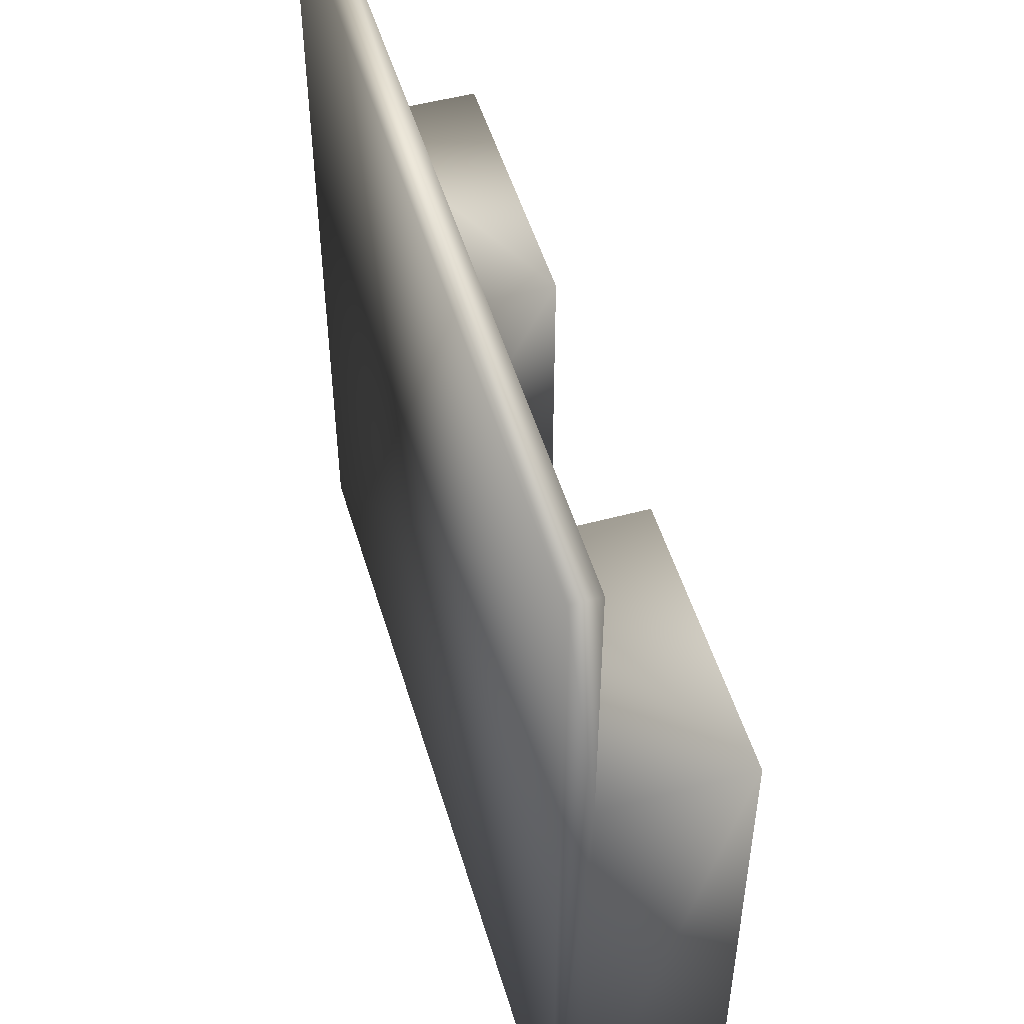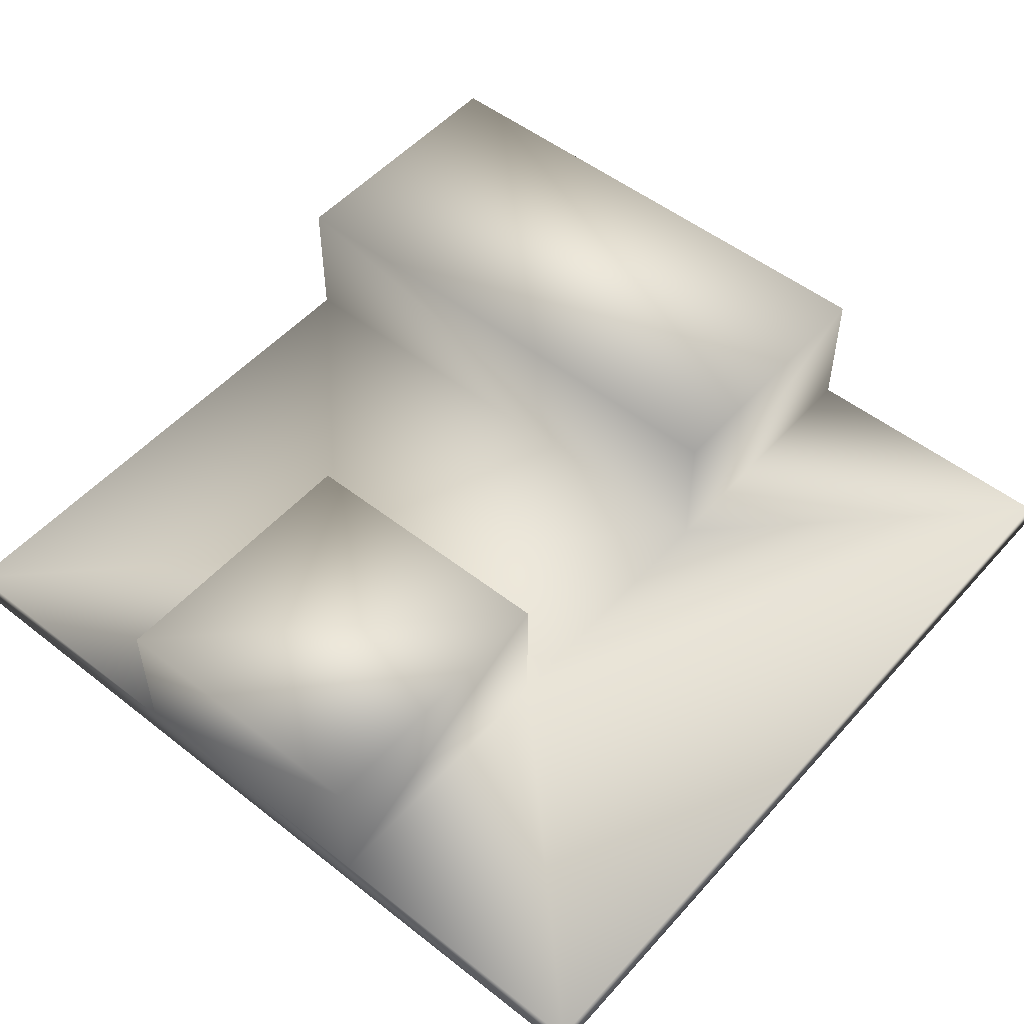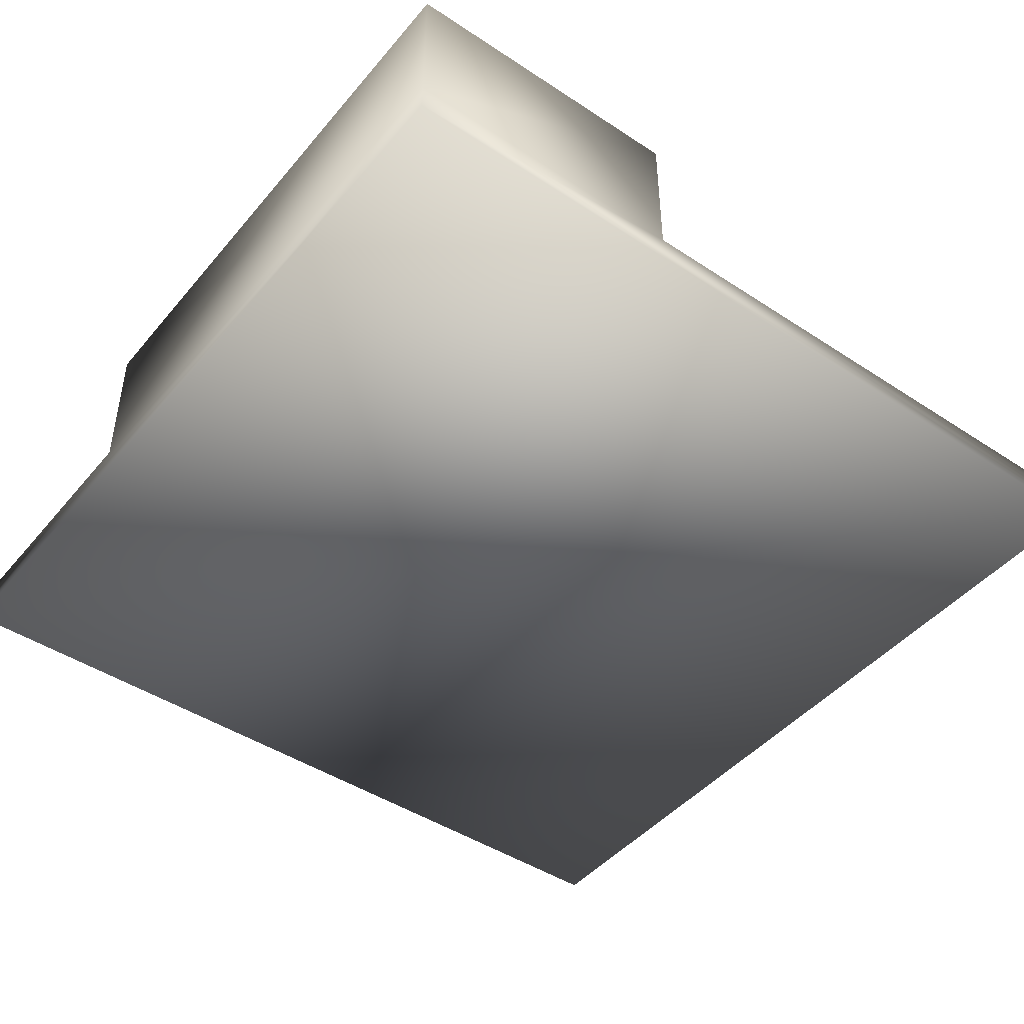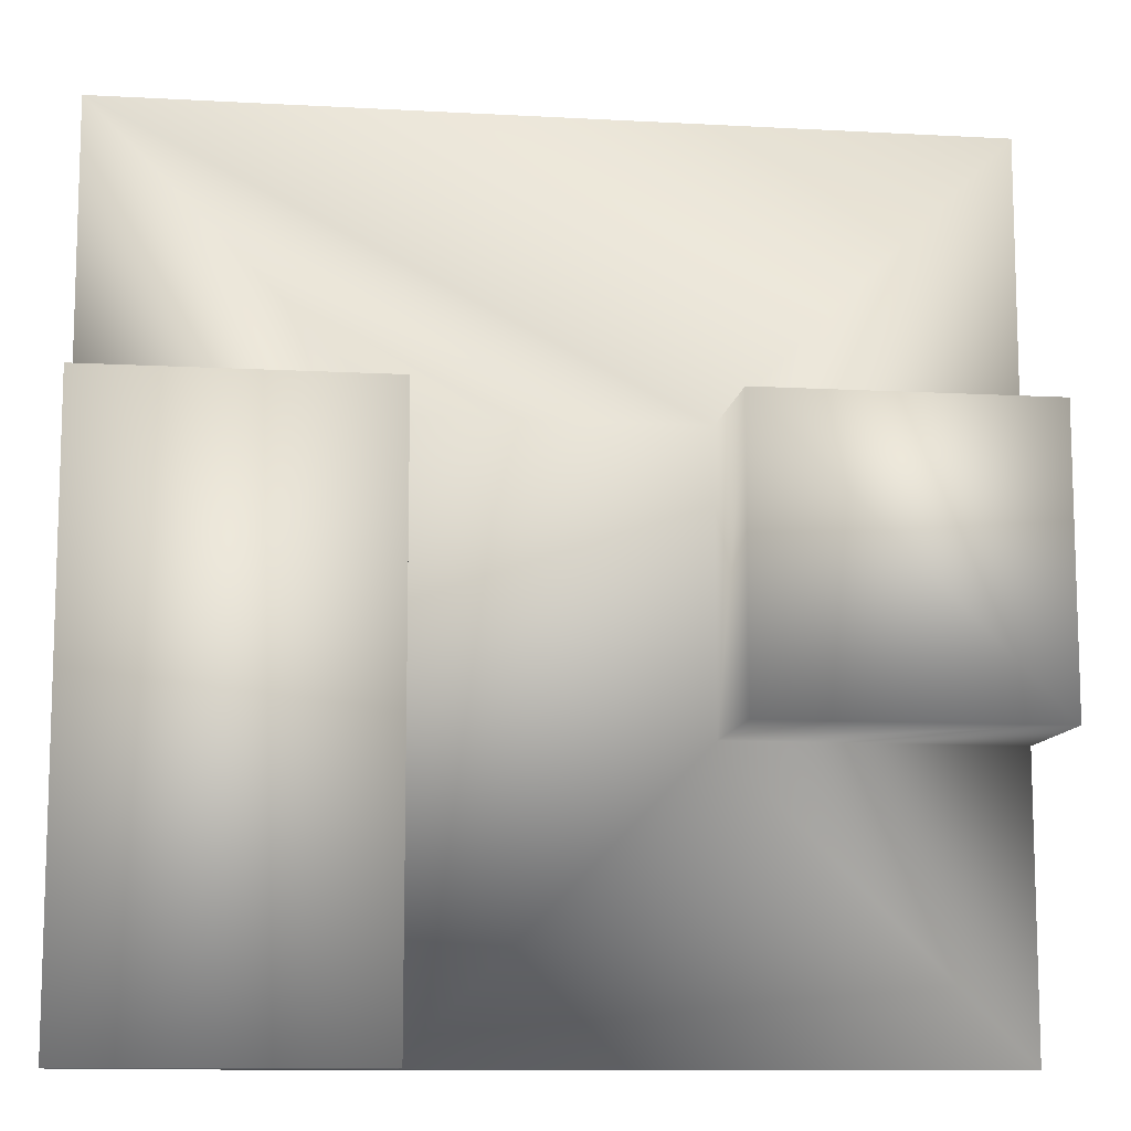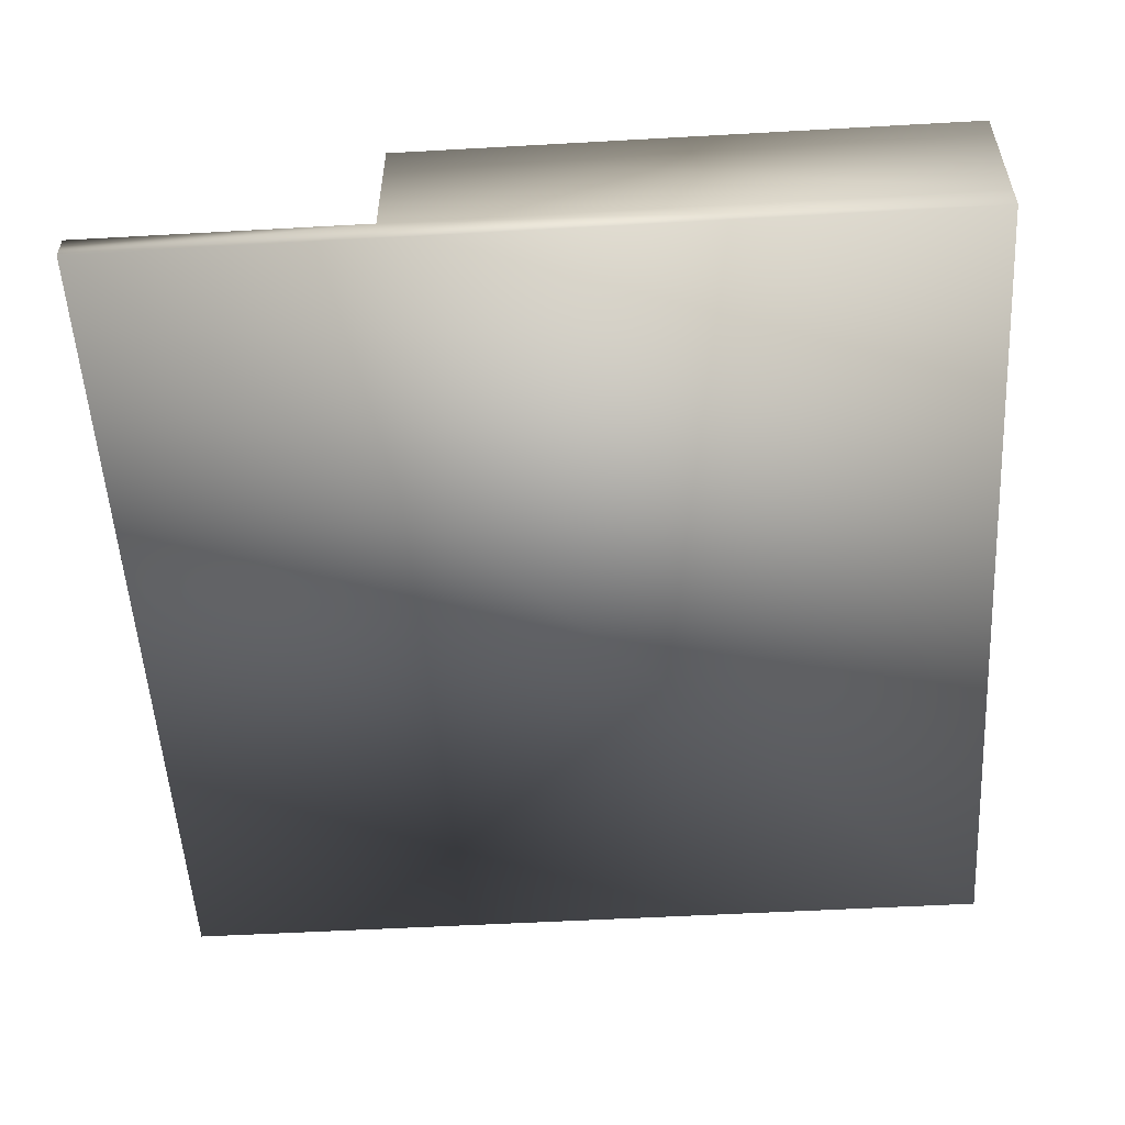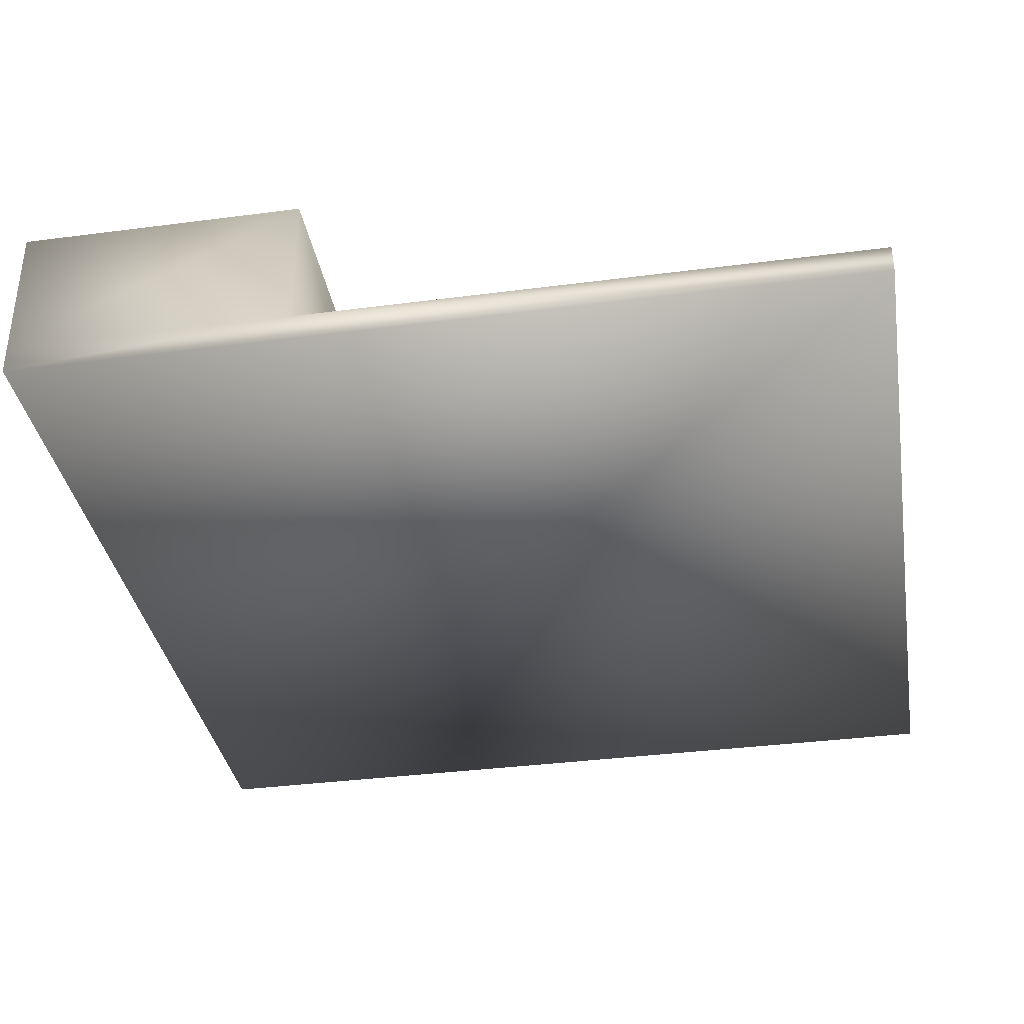
<metadata>
{"format":"obj","ext":"obj","renderer":"f3d","projection":"perspective","resolution":1024,"background":"white","views":[{"elev":50.8,"azim":73.6,"up":"+Z"},{"elev":51.9,"azim":-49.7,"up":"+Y"},{"elev":-45.2,"azim":142.7,"up":"+Y"},{"elev":-10.9,"azim":172.3,"up":"+Z"},{"elev":-54.0,"azim":93.4,"up":"+Y"},{"elev":-36.0,"azim":-170.3,"up":"+Y"}]}
</metadata>
<code>
o cube1
v -0.5 -0.4 2.5
v -0.5 -0.3 2.5
v 2.5 -0.3 2.5
v 2.5 -0.4 2.5
v -0.5 -0.4 -0.5
v -0.5 -0.3 -0.5
v 2.5 -0.3 -0.5
v 2.5 -0.4 -0.5
v -0.5 -0.3 1.5
v -0.5 -0.3 0.5
v 2.5 -0.3 1.5
v 1.5 -0.3 -0.5
v 0.5 -0.3 0.5
v 1.5 -0.3 1.5
v 0.5 -0.3 1.5
v 1.5 0.2 1.5
v 2.5 0.2 1.5
v 2.5 0.2 -0.5
v 1.5 0.2 -0.5
v 0.5 0.2 1.5
v 0.5 0.2 0.5
v -0.5 0.2 0.5
v -0.5 0.2 1.5
g cube1_cube1_auv2
f 1 4 2
f 1 5 4
f 1 10 5
f 2 4 3
f 2 9 1
f 2 15 9
f 3 15 2
f 4 11 3
f 5 8 4
f 5 10 6
f 5 12 8
f 6 12 5
f 6 13 12
f 7 11 8
f 7 17 11
f 7 18 17
f 7 19 18
f 8 11 4
f 8 12 7
f 9 10 1
f 9 23 10
f 10 13 6
f 10 22 13
f 10 23 22
f 11 14 3
f 11 17 14
f 12 19 7
f 13 14 12
f 13 15 14
f 13 20 15
f 13 21 20
f 13 22 21
f 14 15 3
f 14 17 16
f 14 19 12
f 15 20 9
f 16 19 14
f 17 19 16
f 18 19 17
f 20 23 9
f 21 22 20
f 22 23 20

</code>
